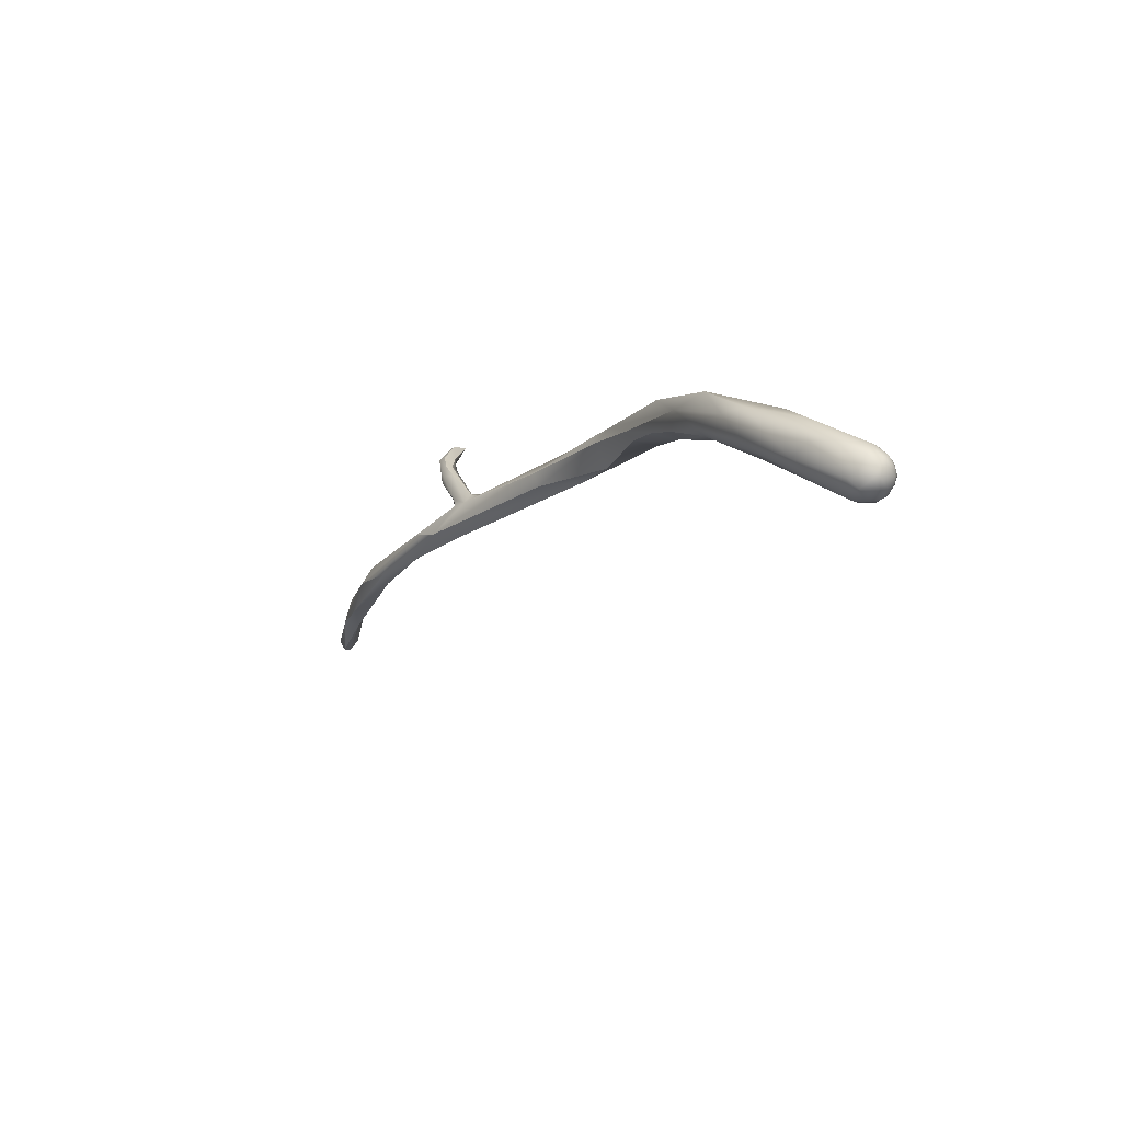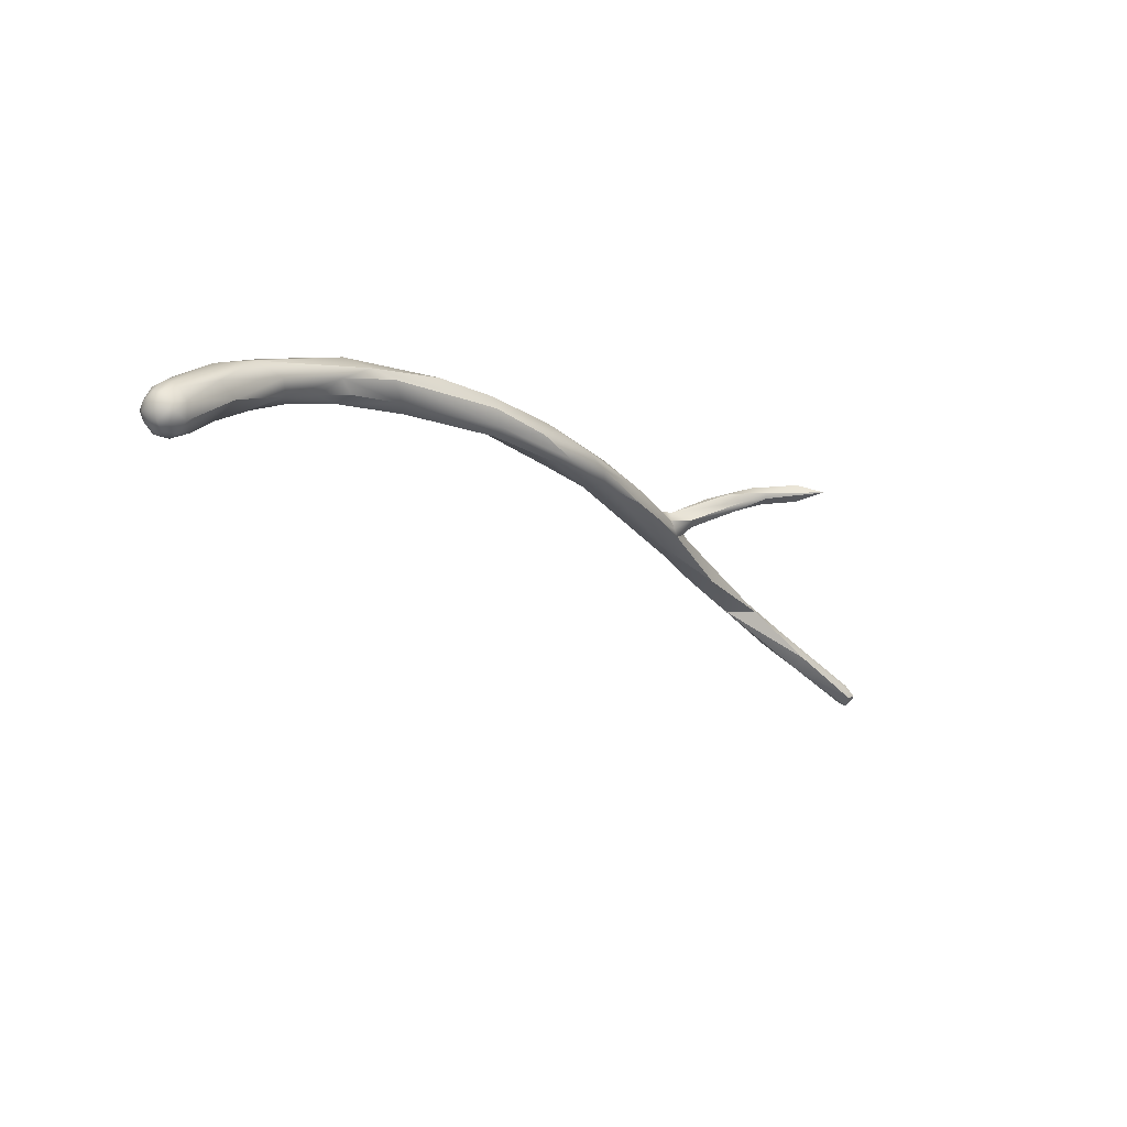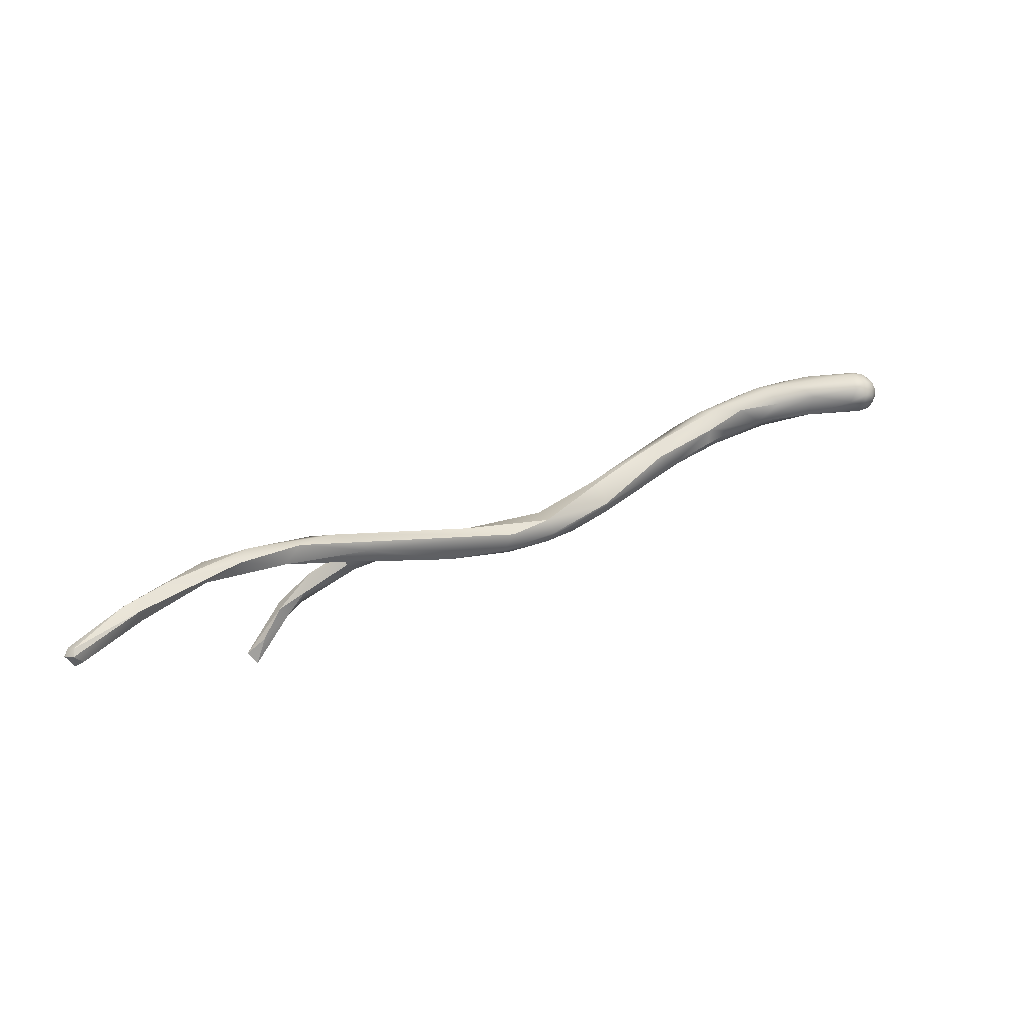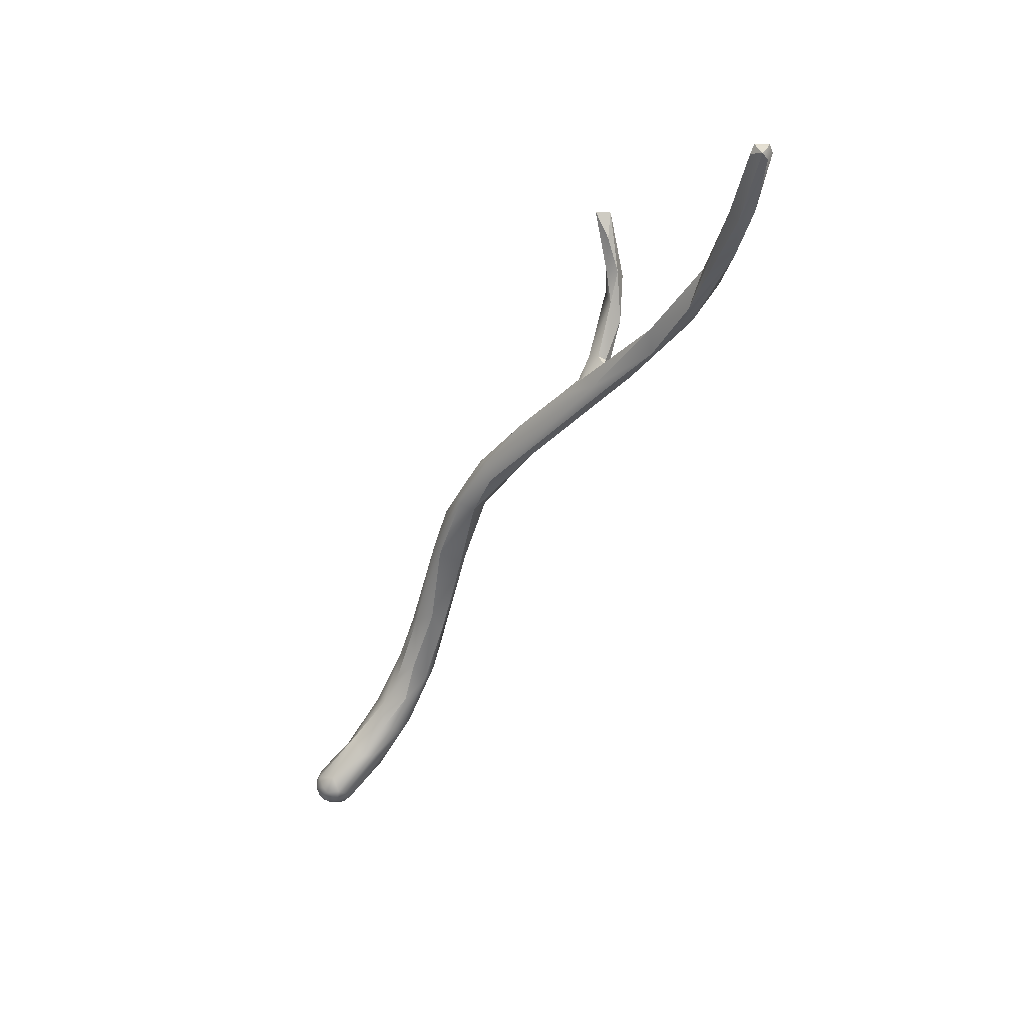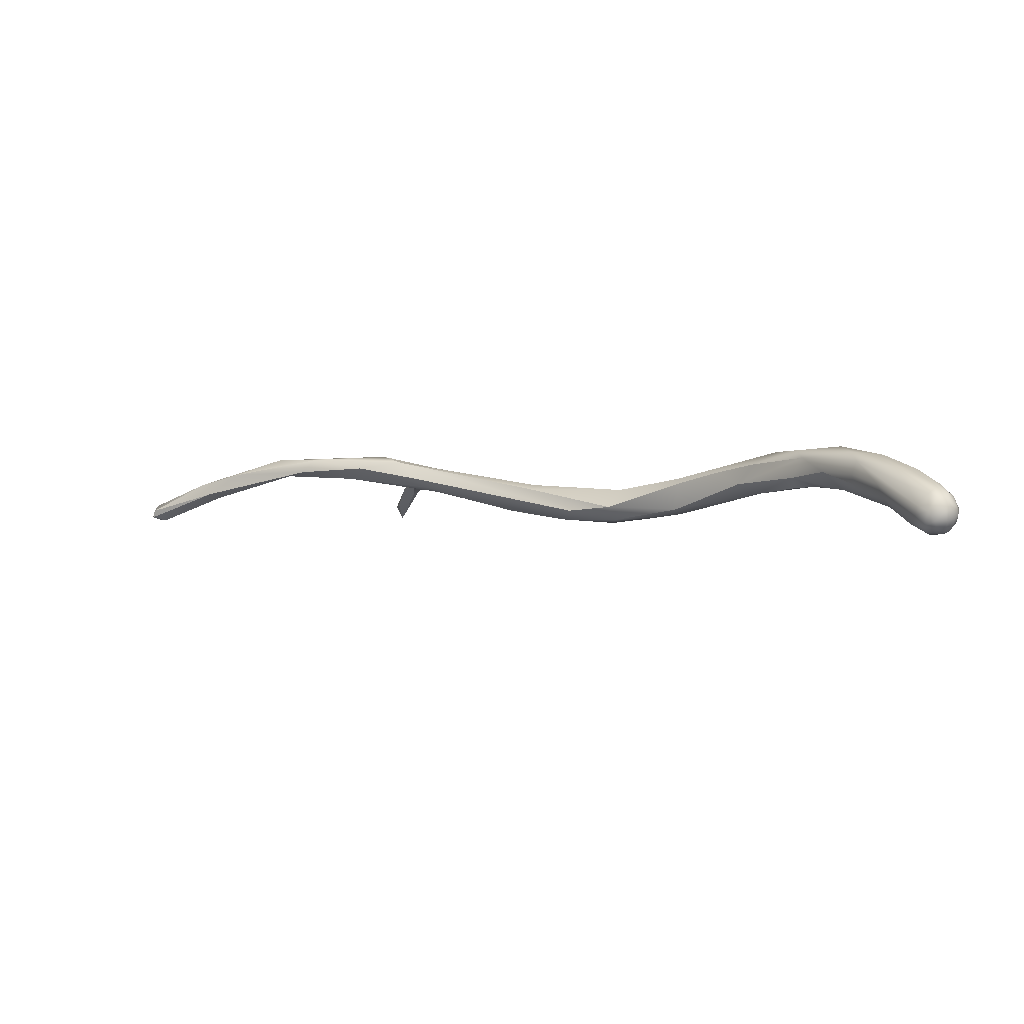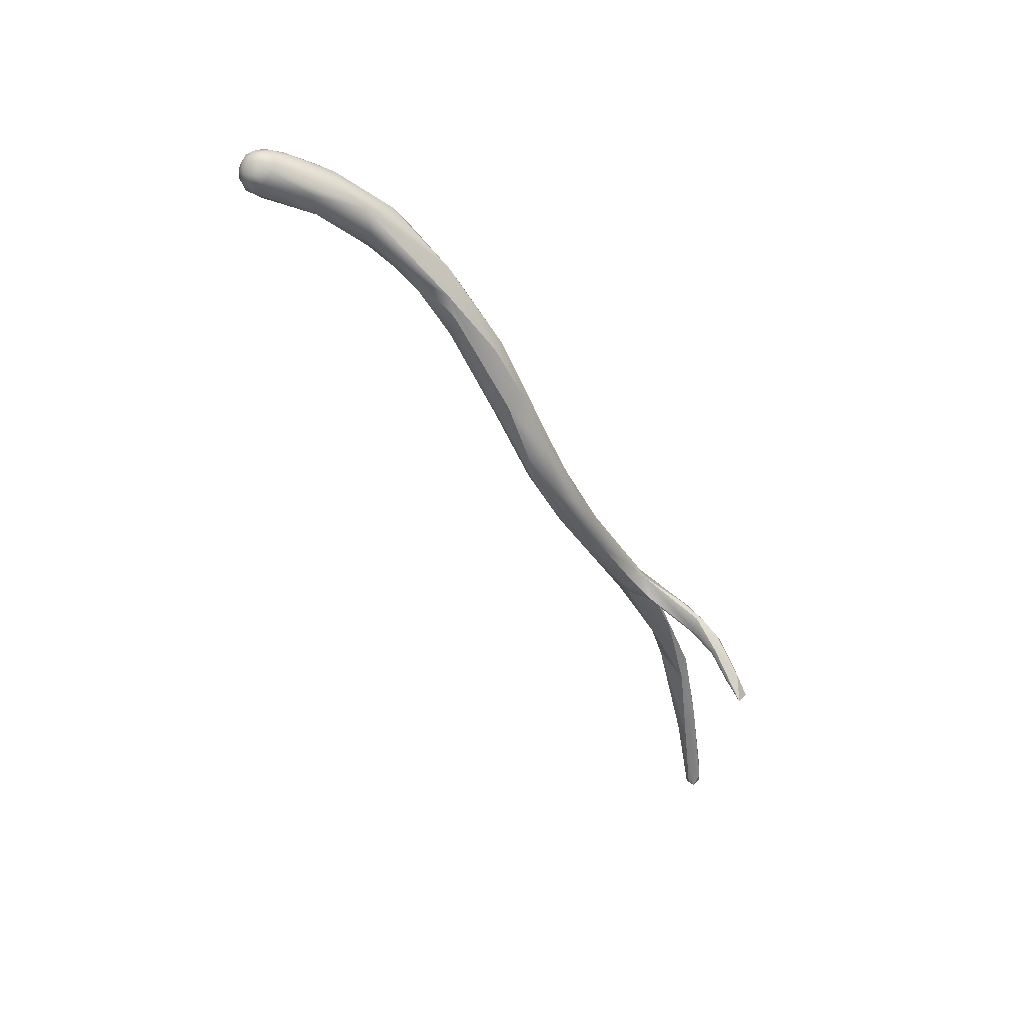
<metadata>
{"format":"obj","ext":"obj","renderer":"f3d","projection":"perspective","resolution":1024,"background":"white","views":[{"elev":13.5,"azim":39.8,"up":"+Y"},{"elev":6.6,"azim":116.5,"up":"+Y"},{"elev":-0.1,"azim":-5.3,"up":"+Z"},{"elev":-72.3,"azim":-136.8,"up":"+Y"},{"elev":32.6,"azim":49.8,"up":"+Z"},{"elev":-29.9,"azim":141.5,"up":"+Z"}]}
</metadata>
<code>
v -35.25 -119.2 1516
v -35.2 -119.3 1516
v -35.17 -119.2 1517
v -35 -119.2 1516
v -34.02 -118.2 1518
v -33.58 -118 1517
v -33.6 -118.3 1517
v -33.43 -117.4 1518
v -35 -118.9 1516
v -35 -119.5 1516
v -34.9 -118.8 1517
v -35 -119.4 1517
v -34.72 -118.9 1516
v -34.8 -119.2 1516
v -32.23 -116.6 1519
v -32.2 -116.6 1518
v -32 -116.2 1518
v -33.44 -117.5 1518
v -33 -117.6 1518
v -31.27 -113.2 1516
v -31 -113.2 1516
v -30.8 -113 1516
v -30.8 -113.4 1516
v -30.4 -113.5 1517
v -30.4 -113.2 1517
v -30.4 -115.2 1519
v -31.29 -116.5 1519
v -31.13 -116.2 1519
v -30.2 -113.2 1517
v -30.2 -113.3 1517
v -30.2 -113.1 1517
v -29.8 -113.4 1517
v -29.75 -113.7 1518
v -29.6 -113.2 1518
v -29.8 -113.2 1518
v -29.6 -113.6 1518
v -29.52 -113.4 1518
v -29.16 -113.3 1518
v -29.6 -114.8 1519
v -28.95 -114.7 1519
v -28.68 -114 1519
v -28.82 -114.4 1519
v -28.61 -113.8 1519
v -30.18 -115.6 1518
v -29.81 -115.5 1519
v -28.1 -113.6 1519
v -27.62 -113.5 1519
v -27.61 -113.5 1519
v -28.6 -114 1518
v -28.6 -114.2 1519
v -28.6 -114 1519
v -28.29 -114.7 1519
v -28.4 -113.8 1518
v -28.4 -113.9 1519
v -28.02 -114.5 1519
v -28 -114.2 1519
v -28.05 -113.8 1519
v -27.74 -113.8 1519
v -27.81 -114 1519
v -27.2 -113.8 1519
v -25.8 -112.8 1519
v -25.8 -113.2 1519
v -24.71 -112.1 1519
v -25.5 -112.7 1519
v -25.32 -113 1519
v -24.28 -112.6 1519
v -24.09 -112.3 1519
v -24 -112.7 1519
v -23.62 -111.8 1519
v -23 -112 1519
v -22.8 -112.1 1519
v -23.6 -111.5 1519
v -23.2 -111.6 1520
v -23 -112.2 1520
v -22.8 -111.2 1520
v -22.63 -111.2 1519
v -22.22 -111.4 1519
v -21.41 -110.5 1520
v -21.6 -111 1521
v -21.23 -111.2 1520
v -21.23 -111.4 1520
v -21.4 -111.2 1521
v -21.11 -110.8 1520
v -20.16 -110.1 1521
v -20.39 -110.1 1521
v -20.4 -110.8 1521
v -19.6 -110.9 1521
v -19.4 -110.6 1522
v -19.18 -110.6 1521
v -19.12 -110.1 1522
v -18.94 -110.1 1521
v -18.56 -109.8 1522
v -18.38 -109.6 1522
v -18.1 -110.4 1522
v -17.81 -110 1522
v -18.08 -110.6 1522
v -18.34 -110.2 1523
v -17.96 -110.4 1523
v -17.4 -110.4 1522
v -16.61 -110.4 1522
v -16.41 -110 1522
v -17.16 -110.6 1523
v -17.25 -109.8 1523
v -16.71 -109.6 1523
v -16.64 -110.2 1523
v -16.27 -110.4 1523
v -15.98 -109.6 1523
v -16.22 -110.6 1523
v -16.05 -110.7 1523
v -15.83 -110 1524
v -15.18 -110.4 1524
v -15.14 -110.4 1523
v -15.15 -109.7 1523
v -15.21 -109.8 1524
v -14.76 -110 1523
v -14.79 -110 1524
v -15.34 -110.8 1523
v -15.06 -110.9 1523
v -14.47 -110.8 1524
v -14.24 -110 1524
v -14.01 -110.2 1524
v -14.05 -110.4 1524
v -13.67 -110.4 1523
v -13.7 -110.1 1523
v -13.71 -110 1523
v -13.67 -110 1523
v -13.62 -110.1 1524
v -13.62 -110.4 1524
v -13.41 -110.4 1523
v -13.38 -110.2 1523
v -13.25 -110.4 1523
v -13.37 -110.2 1523
v -13.23 -110.4 1523
v -13.32 -110.4 1524
v -14.03 -111.1 1523
v -13.88 -111.2 1523
v -13.94 -111.1 1524
v -13.85 -110.6 1524
v -13.85 -110.8 1524
v -13.65 -110.8 1523
v -13.6 -111.1 1523
v -13.61 -111.1 1523
v -13.61 -111.1 1524
v -13.6 -110.8 1524
v -13.41 -110.6 1523
v -13.28 -110.6 1523
v -13.33 -110.8 1523
v -13.24 -110.8 1523
v -13.36 -111 1523
v -13.24 -110.8 1523
v -13.4 -111 1523
v -13.26 -110.6 1524
v -13.4 -110.6 1524
v -13.32 -110.8 1524
v -13.2 -110.6 1523
v -13.2 -110.6 1523
v -35.25 -119.2 1516
v -35.25 -119.2 1516
v -35.25 -119.2 1516
v -35.2 -119.3 1516
v -35.17 -119.2 1517
v -35 -119.2 1516
v -35 -119.2 1516
v -35 -119.2 1516
v -35 -119.2 1516
v -34.02 -118.2 1518
v -34.02 -118.2 1518
v -33.58 -118 1517
v -33.58 -118 1517
v -33.6 -118.3 1517
v -33.6 -118.3 1517
v -33.43 -117.4 1518
v -35 -118.9 1516
v -35 -118.9 1516
v -35 -119.5 1516
v -35 -119.5 1516
v -35 -119.5 1516
v -35 -119.5 1516
v -35 -119.4 1517
v -35 -119.4 1517
v -34.8 -119.2 1516
v -34.8 -119.2 1516
v -32.23 -116.6 1519
v -32.2 -116.6 1518
v -32.2 -116.6 1518
v -32.2 -116.6 1518
v -32 -116.2 1518
v -33 -117.6 1518
v -31.27 -113.2 1516
v -31.27 -113.2 1516
v -31.27 -113.2 1516
v -31.27 -113.2 1516
v -31 -113.2 1516
v -31 -113.2 1516
v -31 -113.2 1516
v -31 -113.2 1516
v -30.8 -113 1516
v -30.8 -113 1516
v -30.8 -113.4 1516
v -30.8 -113.4 1516
v -30.4 -113.5 1517
v -30.4 -113.5 1517
v -30.4 -113.5 1517
v -30.4 -113.2 1517
v -30.4 -115.2 1519
v -30.4 -115.2 1519
v -31.29 -116.5 1519
v -31.29 -116.5 1519
v -31.29 -116.5 1519
v -31.13 -116.2 1519
v -30.2 -113.2 1517
v -30.2 -113.3 1517
v -30.2 -113.1 1517
v -29.75 -113.7 1518
v -29.75 -113.7 1518
v -29.6 -113.2 1518
v -29.8 -113.2 1518
v -29.6 -113.6 1518
v -29.6 -113.6 1518
v -29.6 -113.6 1518
v -29.16 -113.3 1518
v -29.6 -114.8 1519
v -28.95 -114.7 1519
v -28.68 -114 1519
v -28.68 -114 1519
v -28.61 -113.8 1519
v -28.61 -113.8 1519
v -28.61 -113.8 1519
v -30.18 -115.6 1518
v -30.18 -115.6 1518
v -29.81 -115.5 1519
v -28.1 -113.6 1519
v -28.1 -113.6 1519
v -28.1 -113.6 1519
v -28.6 -114 1518
v -28.6 -114 1518
v -28.6 -114.2 1519
v -28.6 -114.2 1519
v -28.6 -114.2 1519
v -28.6 -114.2 1519
v -28.6 -114.2 1519
v -28.6 -114 1519
v -28.6 -114 1519
v -28.6 -114 1519
v -28.29 -114.7 1519
v -28.4 -113.8 1518
v -28.4 -113.9 1519
v -28.4 -113.9 1519
v -28 -114.2 1519
v -28 -114.2 1519
v -27.74 -113.8 1519
v -27.74 -113.8 1519
v -27.2 -113.8 1519
v -25.8 -113.2 1519
v -25.8 -113.2 1519
v -25.5 -112.7 1519
v -25.32 -113 1519
v -24 -112.7 1519
v -23.6 -111.5 1519
v -23.2 -111.6 1520
v -23 -112.2 1520
v -23 -112.2 1520
v -22.8 -111.2 1520
v -22.22 -111.4 1519
v -21.41 -110.5 1520
v -21.6 -111 1521
v -21.23 -111.4 1520
v -21.4 -111.2 1521
v -21.11 -110.8 1520
v -20.16 -110.1 1521
v -20.39 -110.1 1521
v -20.4 -110.8 1521
v -19.6 -110.9 1521
v -19.4 -110.6 1522
v -18.94 -110.1 1521
v -18.56 -109.8 1522
v -18.38 -109.6 1522
v -18.1 -110.4 1522
v -18.08 -110.6 1522
v -17.16 -110.6 1523
v -15.14 -110.4 1523
g grp1
f 4 2 1
f 157 160 3
f 9 162 158
f 4 10 2
f 11 173 159
f 161 11 159
f 160 12 3
f 160 175 12
f 11 161 18
f 18 161 5
f 3 12 166
f 8 16 6
f 167 7 19
f 168 184 27
f 170 169 207
f 174 8 13
f 163 174 13
f 164 13 14
f 181 176 165
f 172 11 18
f 172 173 11
f 177 171 179
f 7 167 180
f 13 8 6
f 14 13 6
f 170 182 169
f 182 170 178
f 5 188 15
f 18 5 15
f 7 208 19
f 16 8 17
f 39 187 183
f 39 183 28
f 39 26 187
f 187 172 18
f 183 187 18
f 210 15 188
f 21 23 20
f 189 22 193
f 25 197 190
f 24 204 191
f 192 199 201
f 194 30 200
f 198 29 195
f 212 196 211
f 30 202 200
f 25 31 197
f 36 204 24
f 44 205 56
f 229 209 185
f 16 17 206
f 208 28 19
f 186 205 44
f 208 45 28
f 231 209 229
f 32 212 211
f 29 198 213
f 32 33 212
f 30 214 202
f 25 35 31
f 218 203 215
f 34 29 213
f 217 34 213
f 211 216 32
f 46 32 216
f 25 219 37
f 35 25 37
f 41 218 215
f 37 219 43
f 220 224 226
f 232 34 38
f 38 34 217
f 221 35 37
f 57 221 37
f 57 37 43
f 57 233 221
f 249 55 230
f 54 26 39
f 54 51 26
f 229 55 231
f 42 205 242
f 56 205 42
f 52 231 55
f 245 40 45
f 247 222 223
f 41 215 49
f 235 50 225
f 42 237 56
f 226 224 238
f 239 42 242
f 45 40 28
f 28 40 39
f 33 32 53
f 32 46 246
f 57 43 247
f 246 46 58
f 58 46 47
f 47 234 48
f 48 233 57
f 48 57 64
f 33 53 236
f 240 236 250
f 227 241 243
f 228 244 248
f 53 250 236
f 53 59 250
f 247 223 57
f 251 59 53
f 59 60 250
f 253 55 249
f 57 223 256
f 256 223 65
f 252 60 59
f 68 52 55
f 258 40 245
f 40 258 257
f 61 60 252
f 61 58 47
f 63 61 47
f 48 63 47
f 48 64 63
f 55 253 62
f 254 60 61
f 55 66 68
f 67 61 69
f 76 69 63
f 69 61 63
f 72 76 63
f 254 61 67
f 259 63 64
f 257 258 74
f 67 66 255
f 66 55 62
f 259 64 73
f 260 256 65
f 260 65 261
f 69 70 67
f 70 69 77
f 70 66 67
f 70 71 66
f 69 76 77
f 76 83 77
f 70 80 71
f 66 71 68
f 73 75 259
f 75 73 79
f 263 76 72
f 260 261 82
f 260 82 266
f 81 262 71
f 81 268 262
f 71 262 68
f 263 78 76
f 85 78 263
f 84 83 265
f 270 78 85
f 264 80 70
f 269 80 264
f 267 71 80
f 83 76 265
f 266 82 86
f 87 272 268
f 91 80 269
f 81 87 268
f 89 267 80
f 89 80 91
f 90 271 75
f 79 90 75
f 88 90 266
f 270 93 92
f 276 83 84
f 275 83 276
f 93 270 85
f 271 90 277
f 274 272 87
f 266 86 88
f 267 89 273
f 87 98 274
f 89 96 273
f 279 98 87
f 88 97 90
f 89 91 95
f 95 94 89
f 278 96 89
f 98 97 88
f 107 92 93
f 93 104 107
f 275 276 95
f 95 99 94
f 99 96 278
f 279 102 98
f 277 90 103
f 103 90 97
f 103 97 105
f 97 98 105
f 95 100 99
f 99 100 96
f 107 101 276
f 95 276 101
f 101 100 95
f 112 100 101
f 101 107 115
f 115 112 101
f 108 98 102
f 104 277 103
f 100 280 96
f 110 104 103
f 110 103 105
f 280 100 109
f 109 108 102
f 106 98 108
f 98 106 105
f 104 110 114
f 113 104 114
f 114 110 116
f 110 105 111
f 105 106 111
f 113 107 104
f 106 119 111
f 116 110 111
f 115 123 112
f 116 111 122
f 121 116 122
f 115 107 124
f 124 123 115
f 120 113 114
f 120 114 116
f 121 120 116
f 118 109 100
f 118 108 109
f 118 117 108
f 117 106 108
f 137 106 117
f 119 106 137
f 100 281 118
f 281 135 118
f 136 117 118
f 136 137 117
f 125 124 107
f 125 107 113
f 125 113 126
f 120 126 113
f 127 126 120
f 121 127 120
f 121 128 127
f 128 121 122
f 128 122 138
f 122 111 138
f 124 129 123
f 129 145 123
f 130 129 124
f 130 124 125
f 130 125 132
f 132 125 126
f 127 132 126
f 127 128 134
f 153 134 128
f 146 145 129
f 129 130 131
f 155 146 131
f 146 129 131
f 130 132 131
f 131 132 133
f 131 133 155
f 127 134 132
f 132 134 133
f 133 134 152
f 153 152 134
f 133 156 155
f 156 133 152
f 135 136 118
f 123 140 112
f 135 281 140
f 137 139 119
f 138 111 139
f 111 119 139
f 135 140 141
f 141 142 135
f 142 136 135
f 142 143 136
f 143 137 136
f 143 139 137
f 128 138 144
f 138 139 144
f 143 144 139
f 140 123 145
f 145 147 140
f 147 141 140
f 141 149 142
f 149 151 142
f 151 154 143
f 151 143 142
f 154 144 143
f 144 153 128
f 147 145 146
f 155 148 146
f 148 147 146
f 141 147 149
f 149 147 148
f 156 148 155
f 150 148 156
f 148 150 149
f 149 150 151
f 152 150 156
f 152 154 150
f 154 151 150
f 154 152 153
f 144 154 153

</code>
